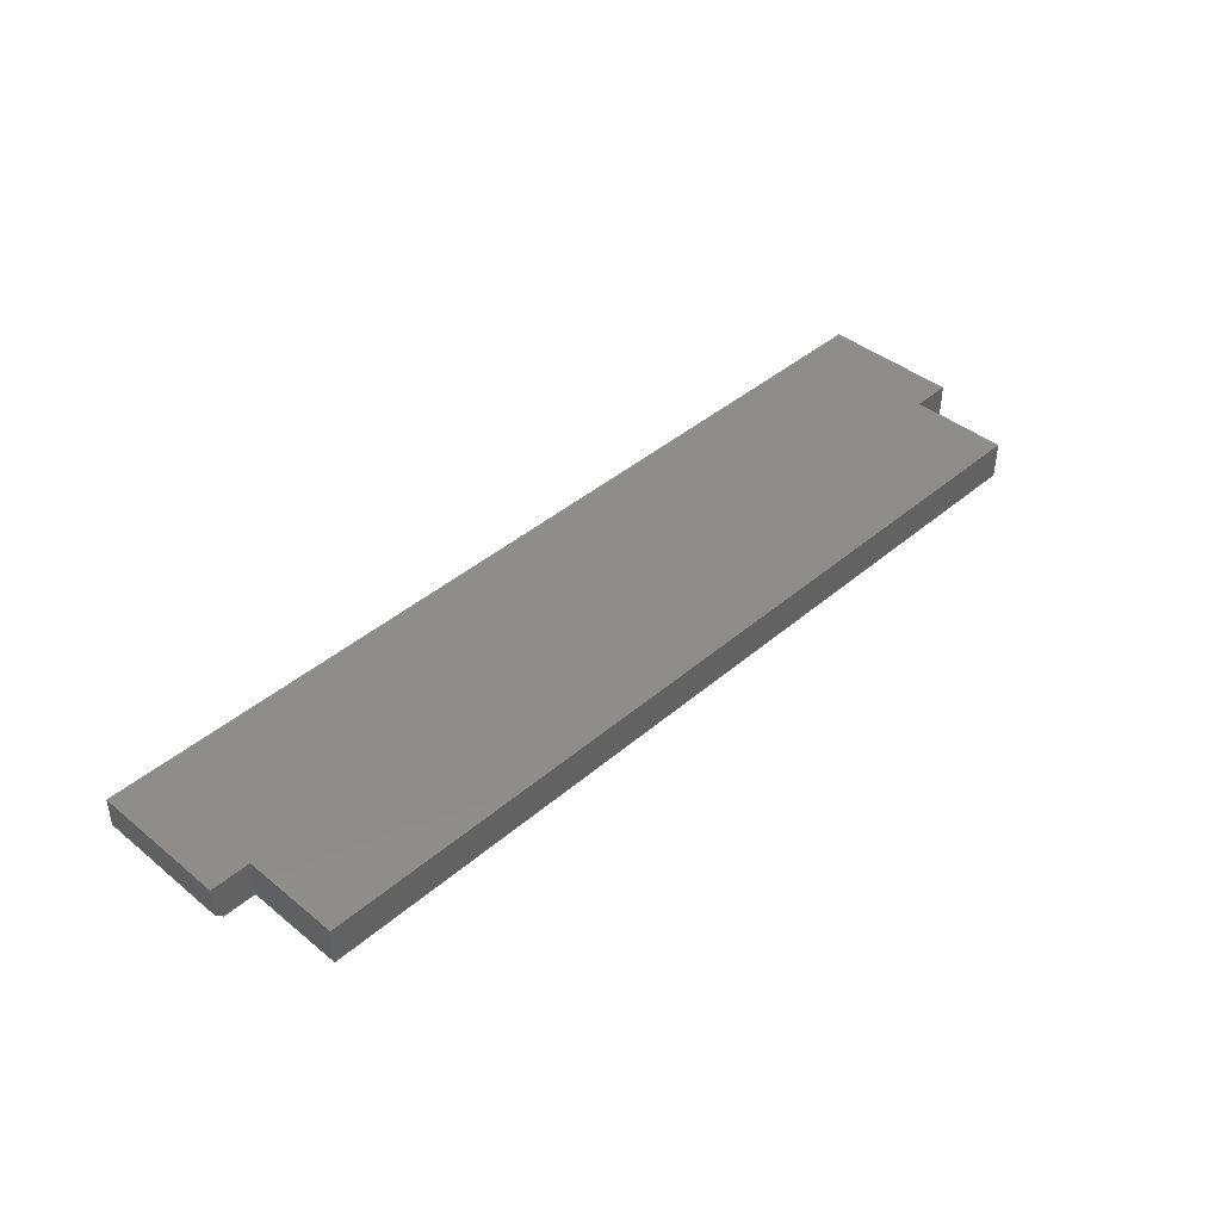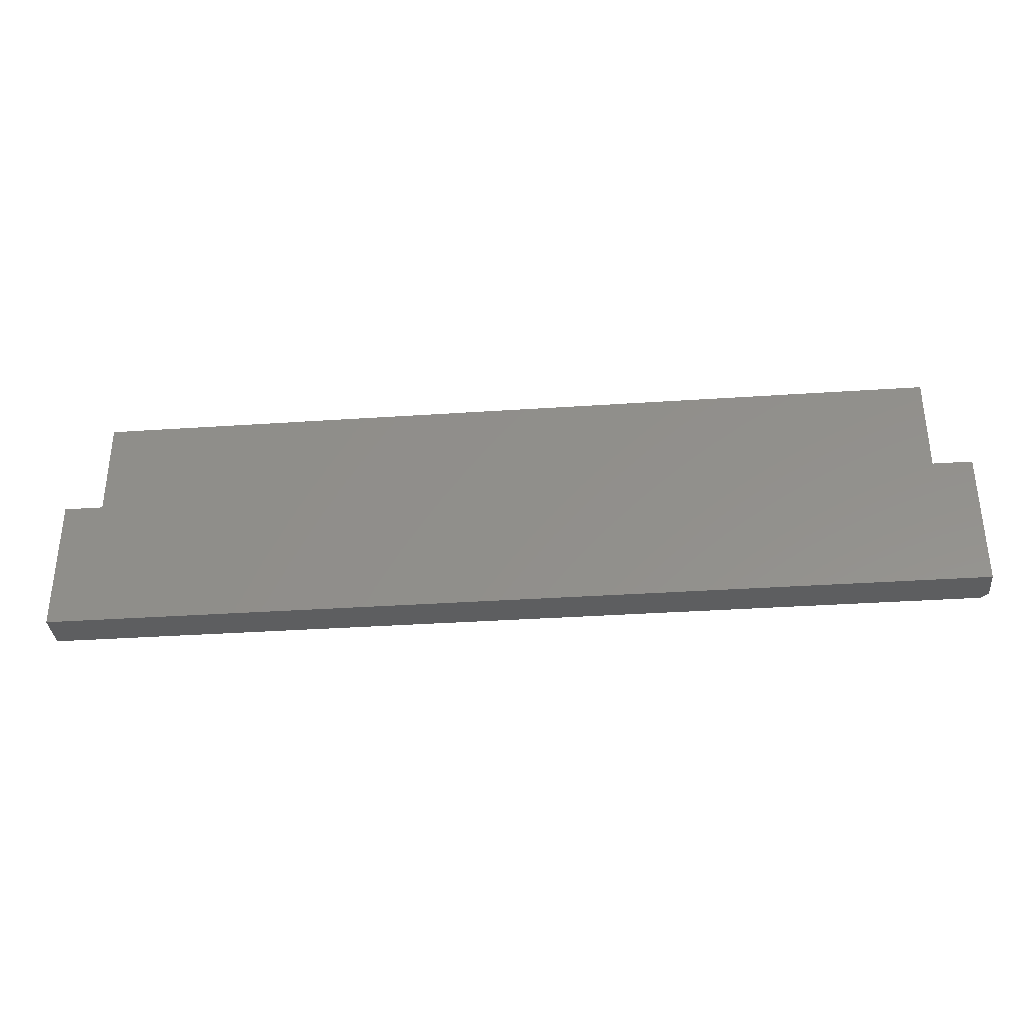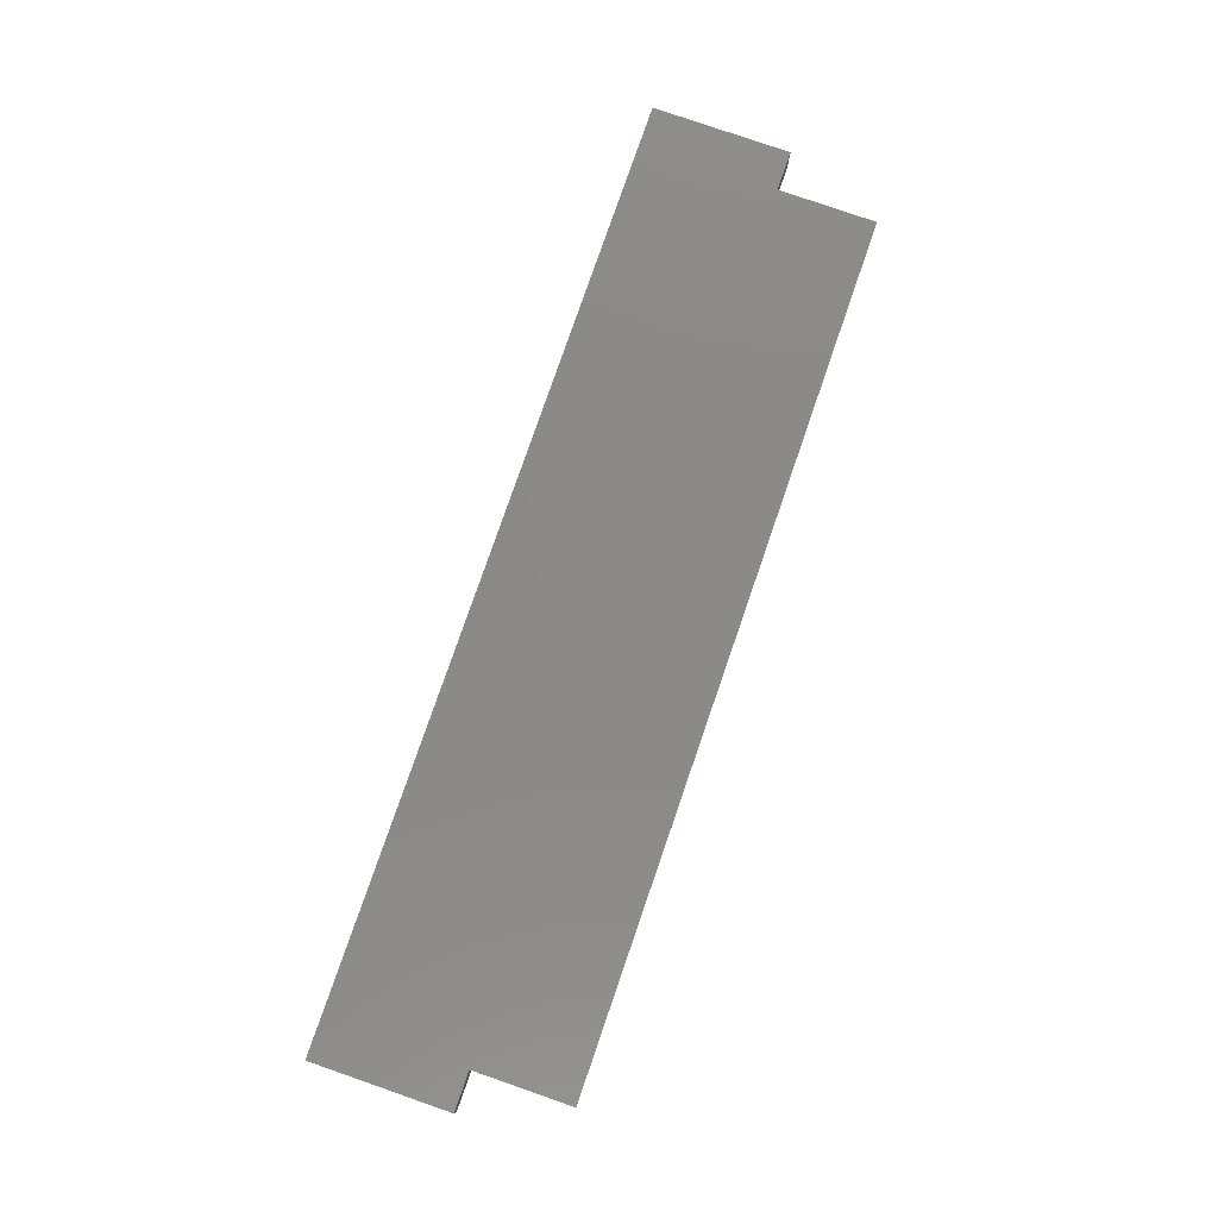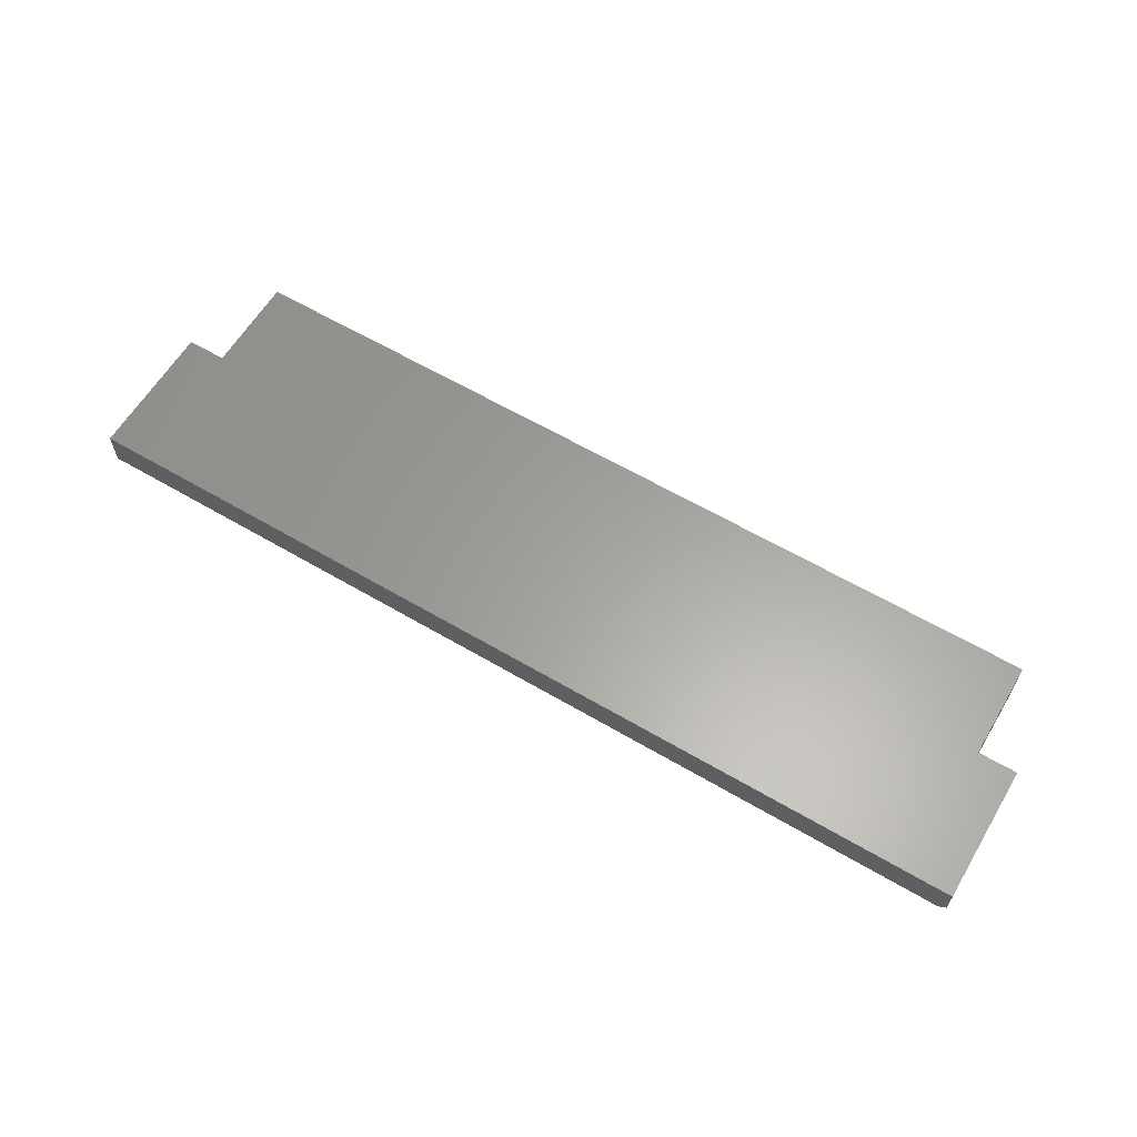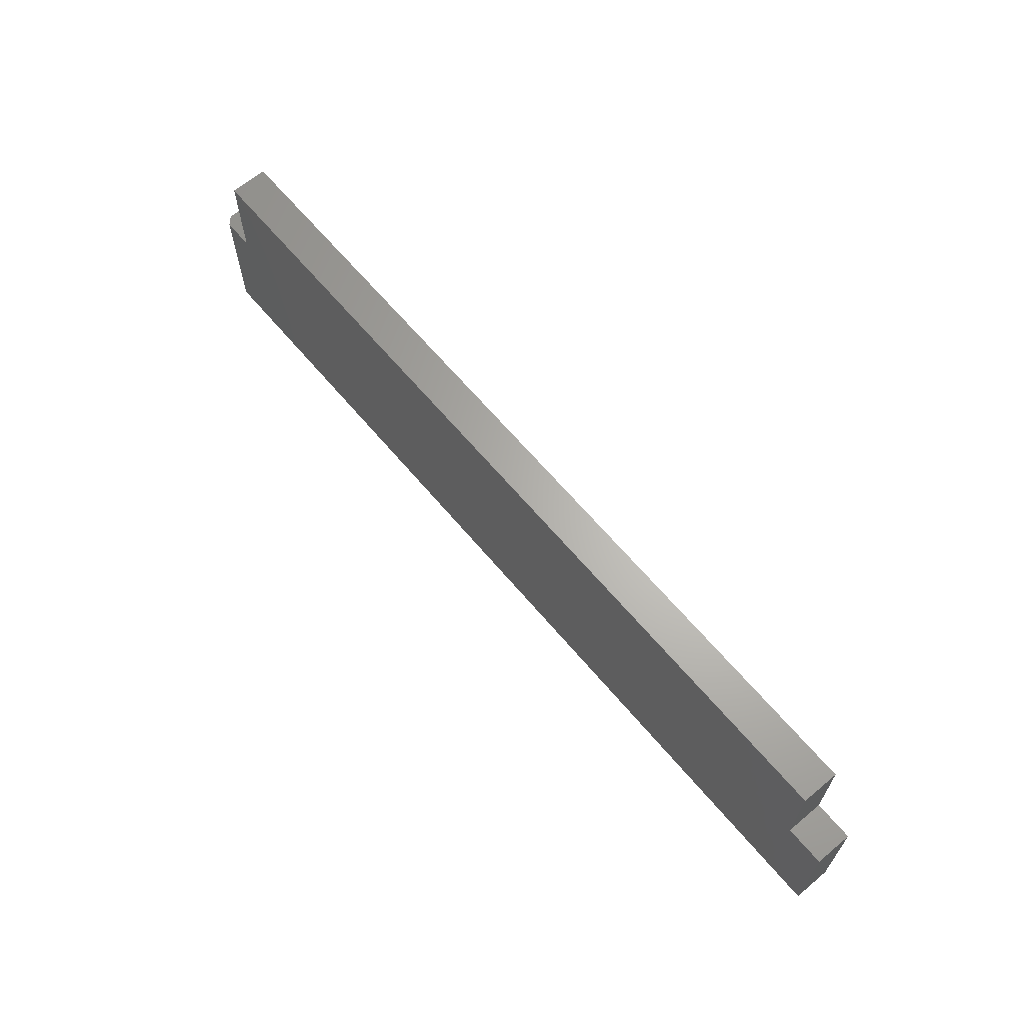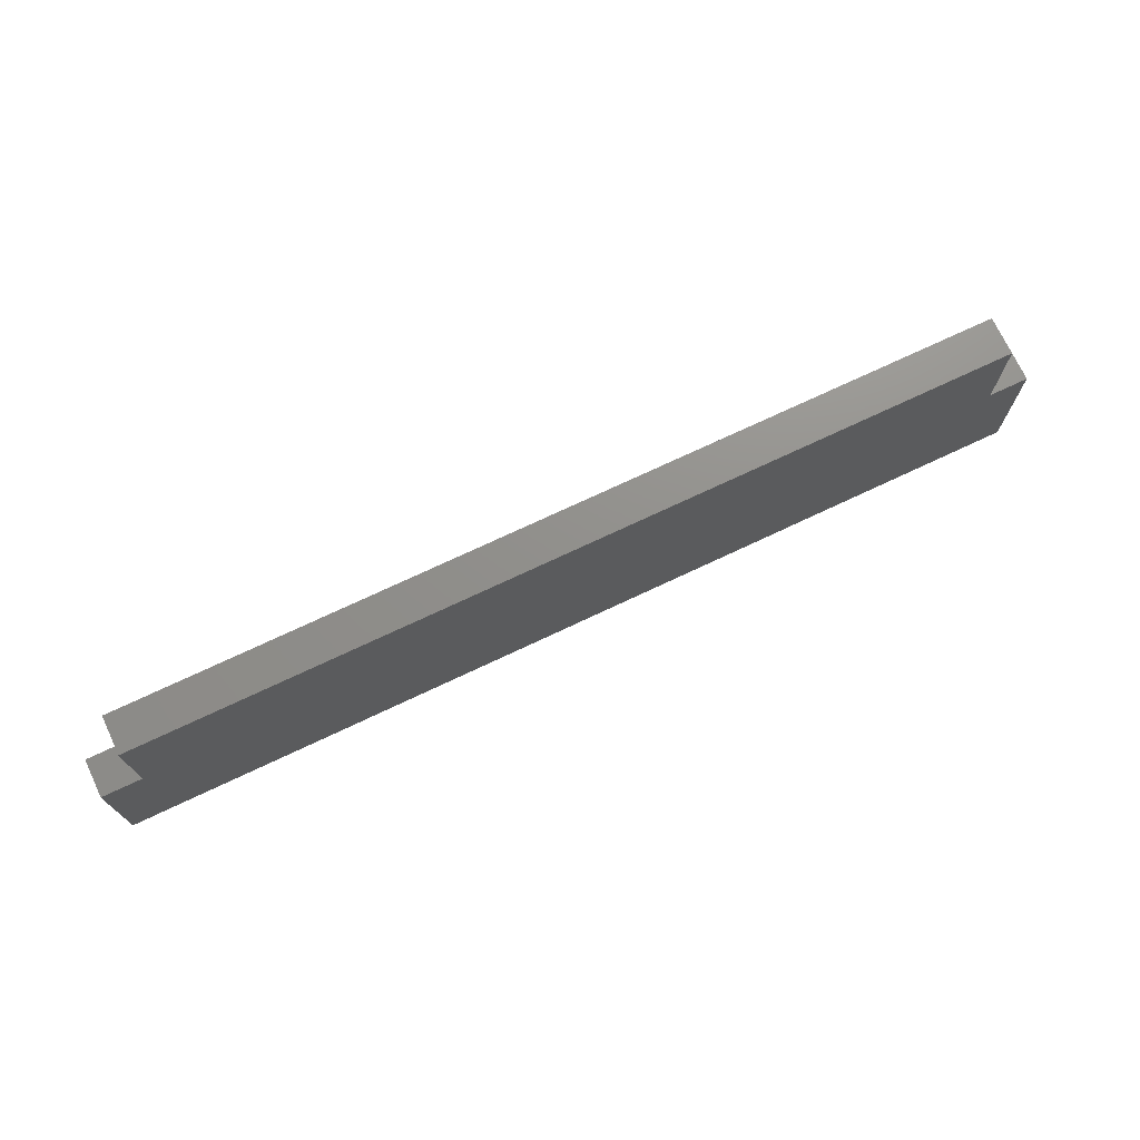
<metadata>
{"format":"stl","ext":"stl","renderer":"f3d","projection":"perspective","resolution":1024,"background":"white","views":[{"elev":41.9,"azim":-45.7,"up":"+Y"},{"elev":-34.6,"azim":-174.8,"up":"+Z"},{"elev":79.6,"azim":-70.9,"up":"+Y"},{"elev":61.5,"azim":-149.1,"up":"+Y"},{"elev":64.9,"azim":49.9,"up":"+Z"},{"elev":72.6,"azim":154.7,"up":"+Z"}]}
</metadata>
<code>
# stl→obj: 18 verts, 32 faces
v -0.7422 -0.03906 -0.2812
v 0.2188 -0.03906 -0.2812
v 0.2188 -0.03906 -0.1385
v 0.178 -0.03906 -0.1385
v -0.7092 -0.03906 -0.1385
v -0.7422 -0.03906 -0.1385
v -0.7092 -0.03906 -0.03651
v 0.178 -0.03906 -0.03651
v -0.75 -0.03125 -0.1385
v -0.75 7.925e-18 -0.1385
v -0.75 -0.03125 -0.2812
v -0.75 0 -0.2812
v -0.7092 1.245e-17 -0.1385
v 0.2188 1.076e-16 -0.2812
v 0.178 1.109e-16 -0.1385
v 0.2188 1.155e-16 -0.1385
v -0.7092 1.811e-17 -0.03651
v 0.178 1.166e-16 -0.03651
f 1 2 3
f 1 3 4
f 1 4 5
f 1 5 6
f 5 4 7
f 7 4 8
f 9 10 11
f 11 10 12
f 5 13 6
f 6 13 10
f 6 10 9
f 14 2 12
f 12 2 1
f 12 1 11
f 6 9 1
f 1 9 11
f 12 10 13
f 12 13 15
f 12 15 16
f 12 16 14
f 13 17 15
f 15 17 18
f 7 17 5
f 5 17 13
f 8 18 7
f 7 18 17
f 4 15 8
f 8 15 18
f 3 16 4
f 4 16 15
f 2 14 3
f 3 14 16

</code>
